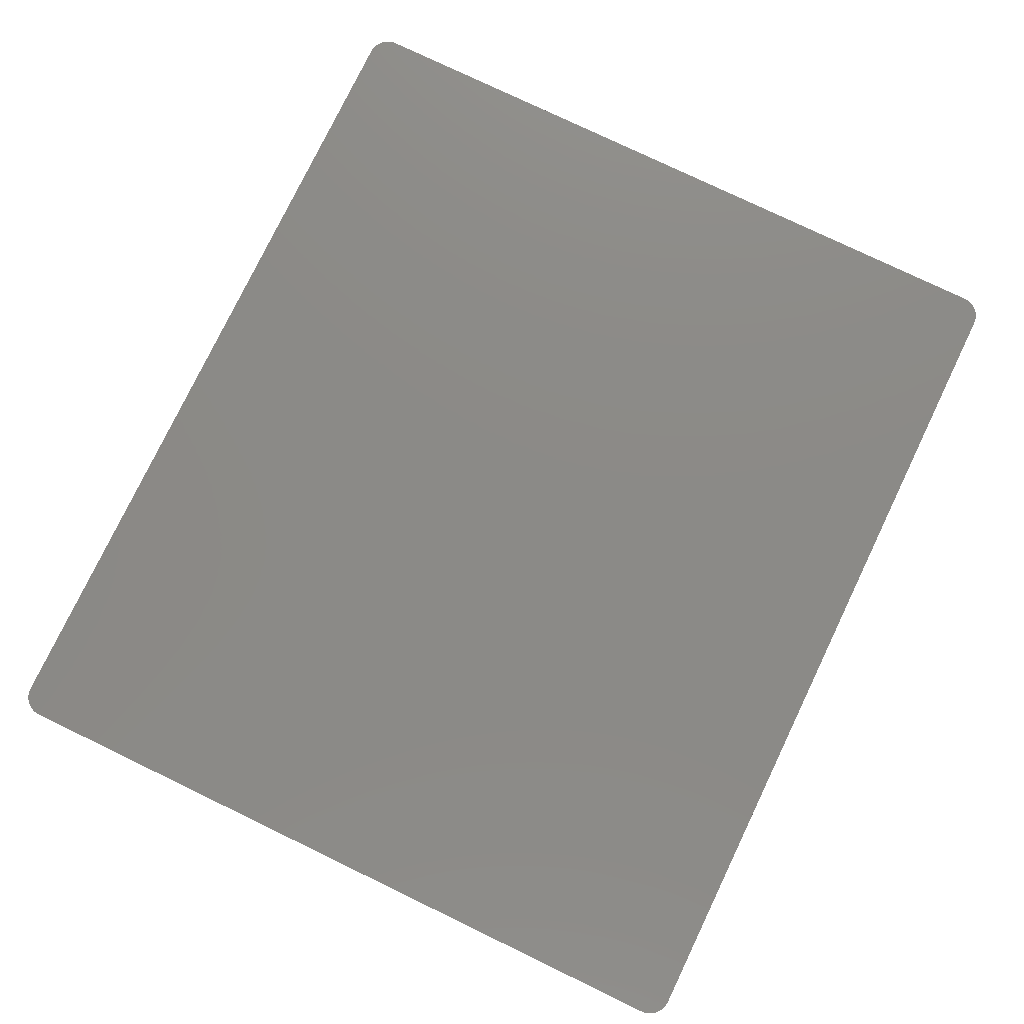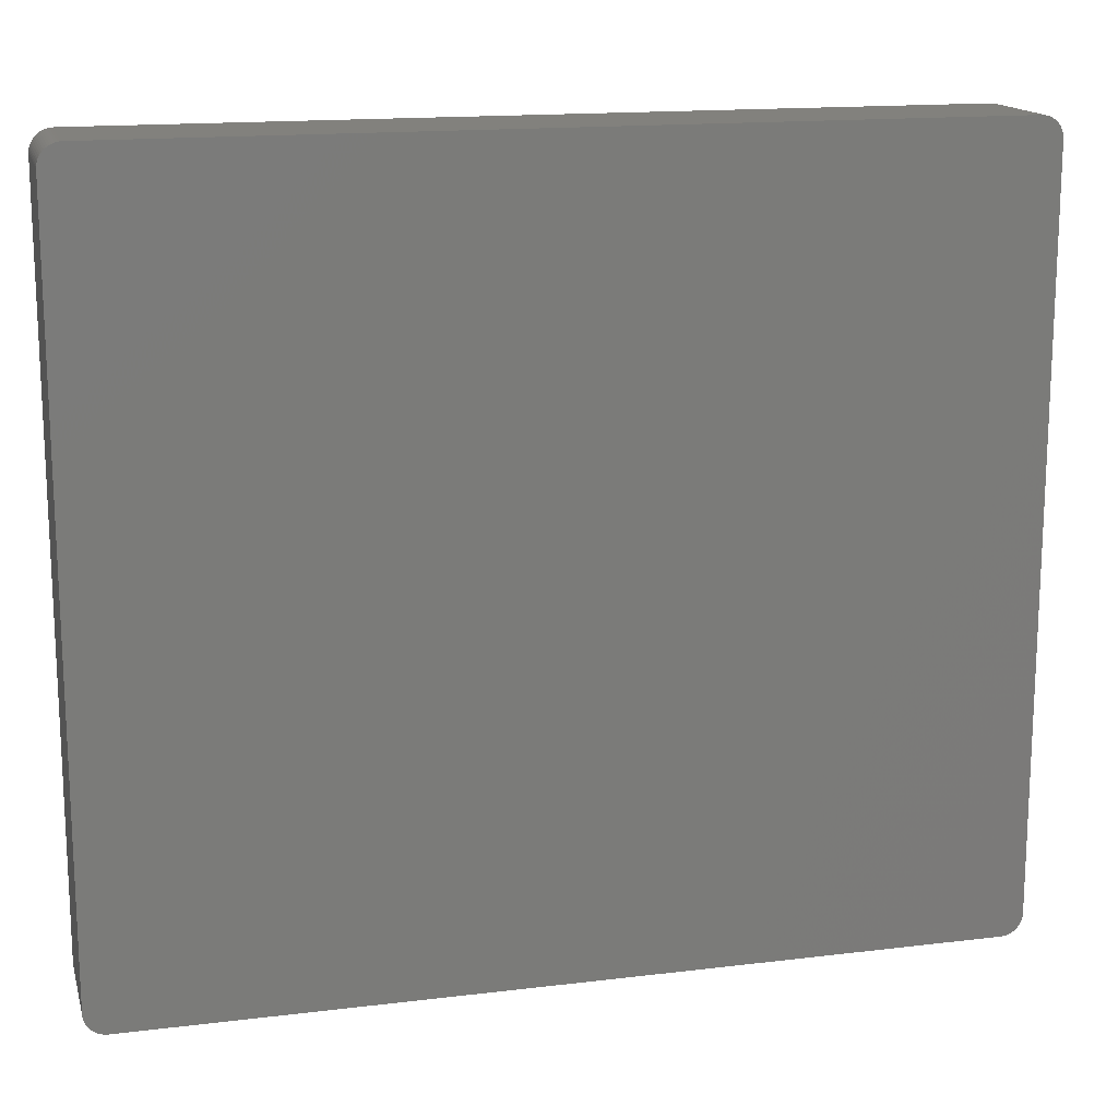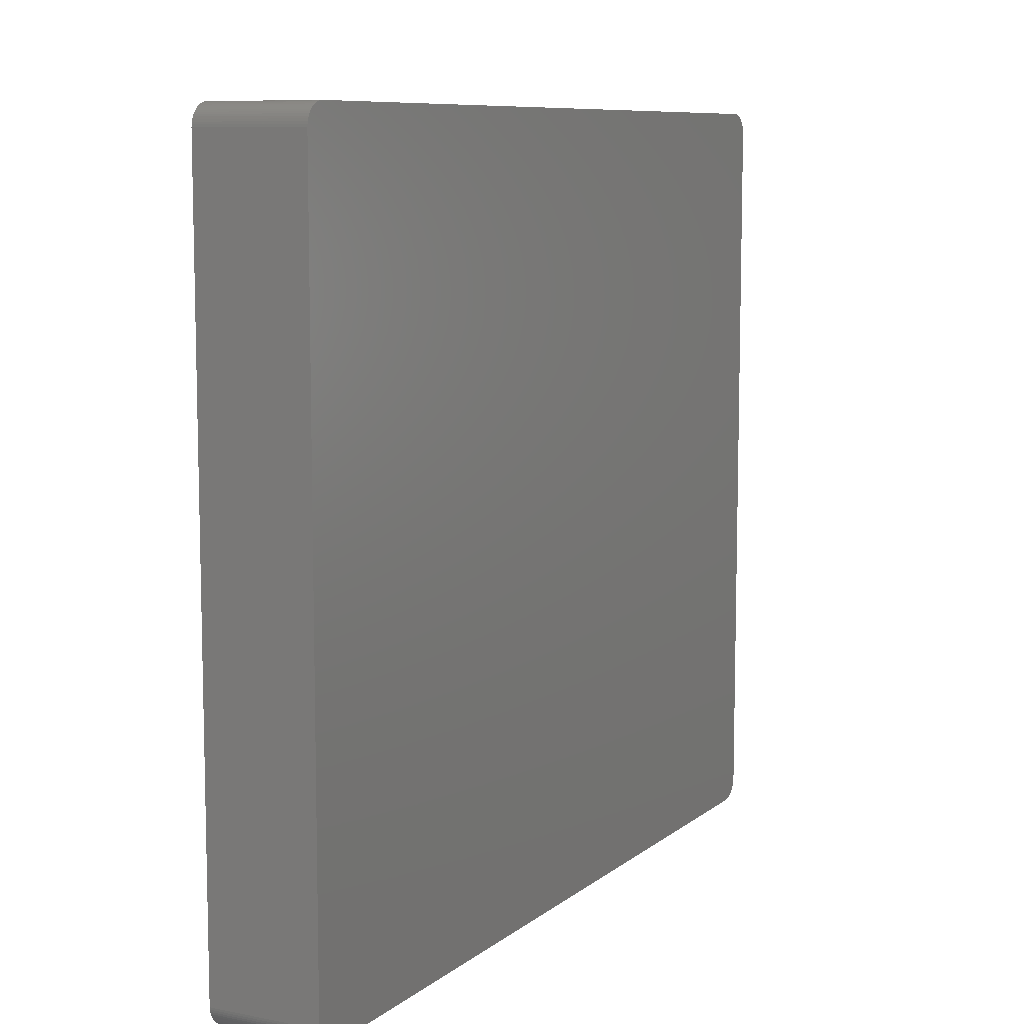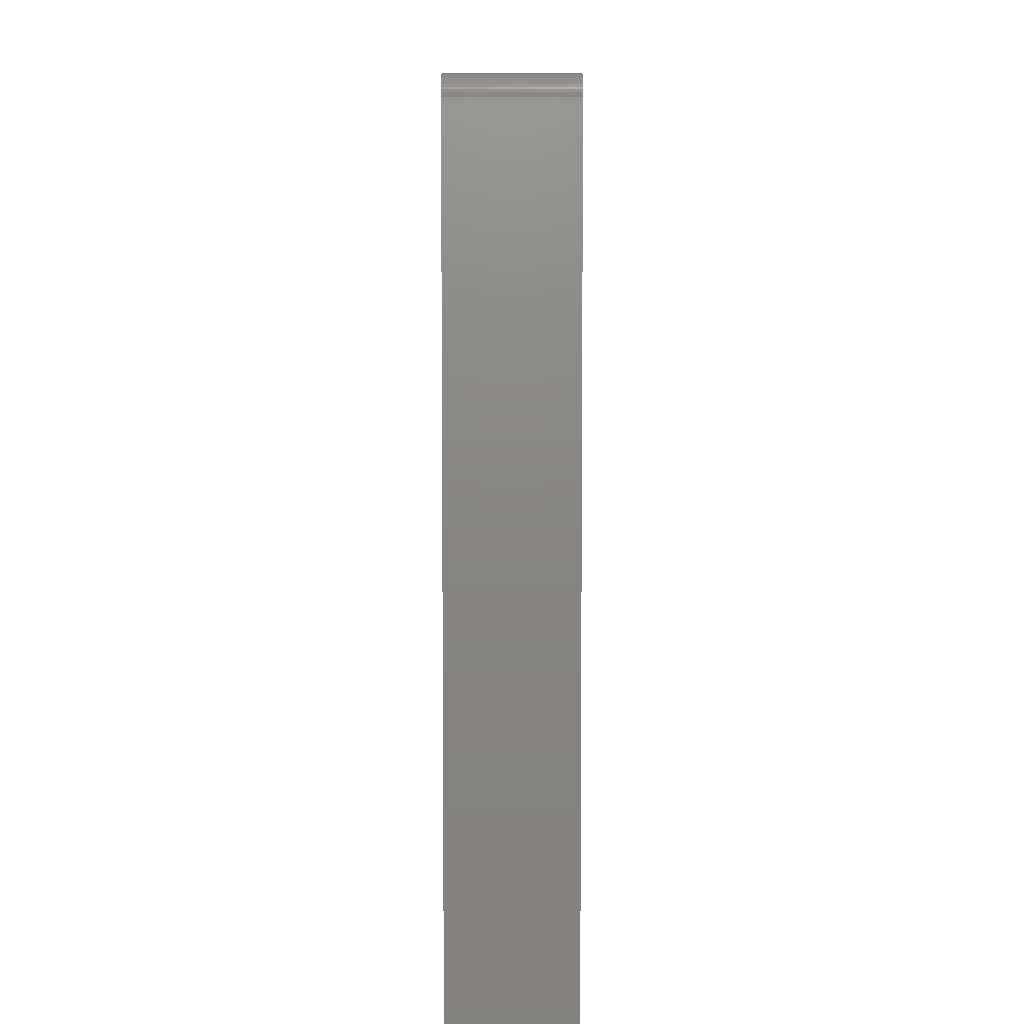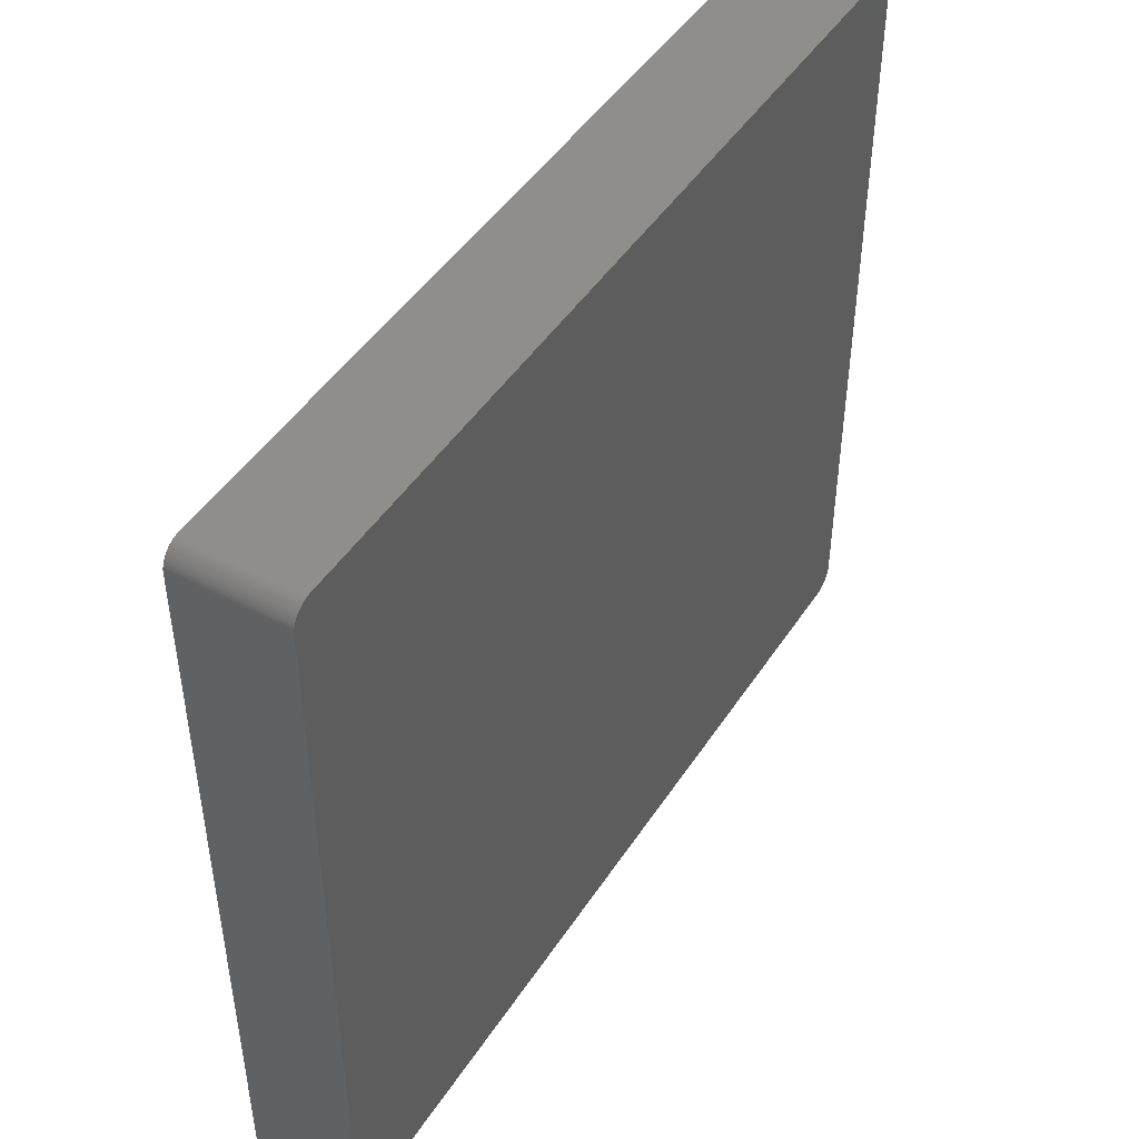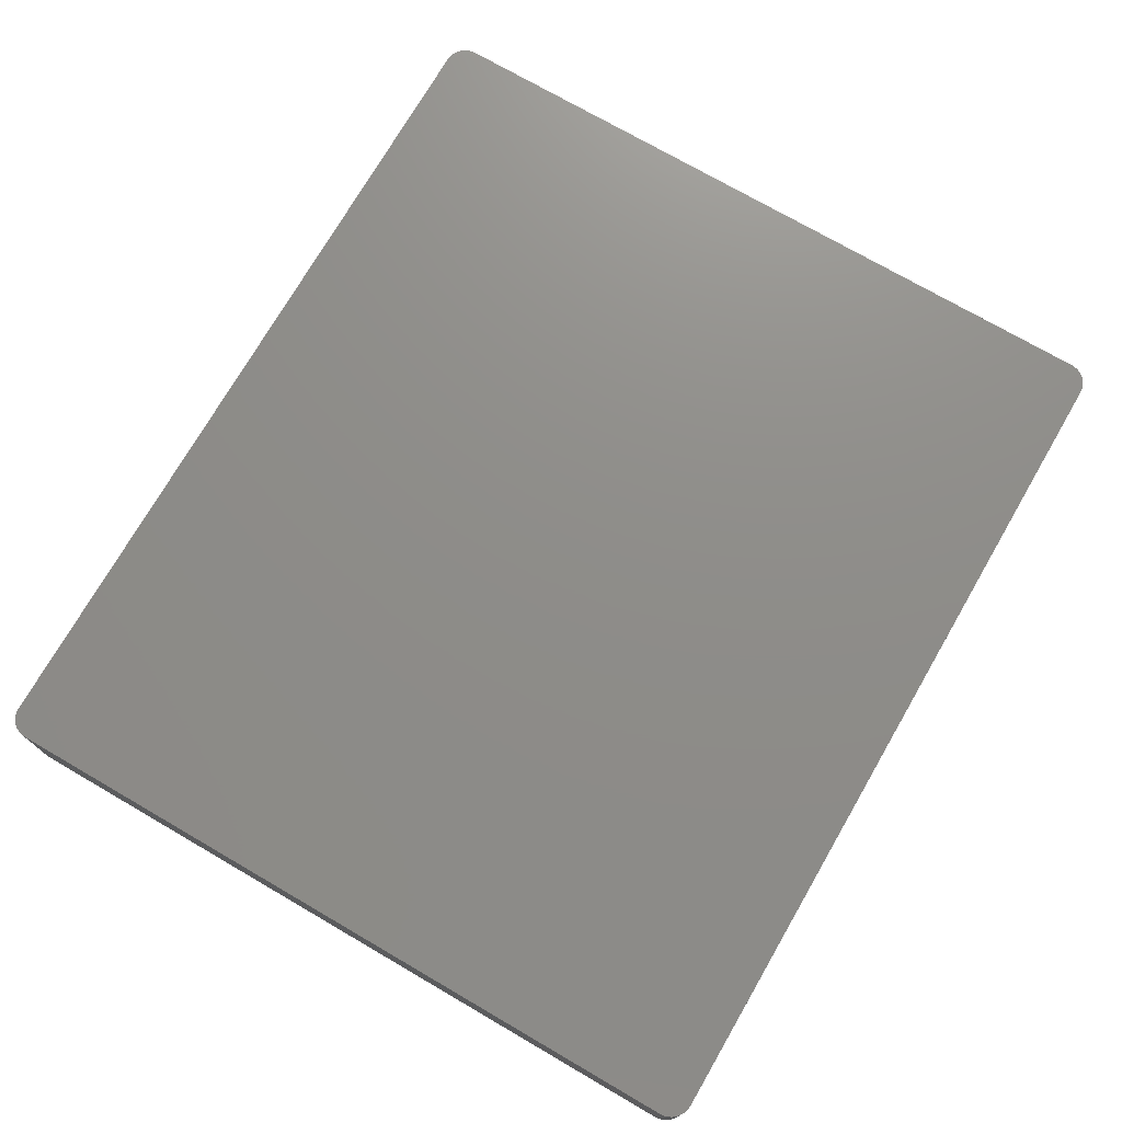
<metadata>
{"format":"stl","ext":"stl","renderer":"f3d","projection":"perspective","resolution":1024,"background":"white","views":[{"elev":77.8,"azim":115.7,"up":"+Z"},{"elev":15.5,"azim":165.6,"up":"+Y"},{"elev":8.8,"azim":-62.1,"up":"+Y"},{"elev":6.0,"azim":90.0,"up":"+Y"},{"elev":46.6,"azim":-58.6,"up":"+Y"},{"elev":74.1,"azim":-59.9,"up":"+Z"}]}
</metadata>
<code>
# stl→obj: 150 verts, 296 faces
v 51.26 42.92 6.35
v 51.3 42.67 6.35
v 51.3 42.67 1.27
v 51.31 42.42 1.27
v 51.3 42.67 -6.35
v -50.45 44.32 -6.35
v 48.7 44.96 -6.35
v 50.35 -44.4 -6.35
v -48.83 -44.96 -6.35
v -51.3 -42.54 -6.35
v -51.28 -42.8 6.35
v -51.3 -42.54 6.35
v 51.31 42.42 6.35
v 51.31 -42.42 6.35
v 51.26 42.92 -6.35
v -50.45 44.32 6.35
v -50.94 -43.74 6.35
v -50.45 -44.32 6.35
v -50.25 44.48 -6.35
v 51.2 43.17 6.35
v 51.11 43.4 6.35
v -51.3 42.54 6.35
v -51.28 42.8 1.27
v -51.3 42.54 1.27
v -51.3 42.54 -6.35
v 51.31 -42.42 -6.35
v 51.11 -43.4 -6.35
v 49.93 -44.68 -6.35
v 49.7 -44.78 -6.35
v -50.45 -44.32 -6.35
v 50.35 44.4 -6.35
v 48.7 44.96 6.35
v 48.96 44.95 -6.35
v -48.83 44.96 -6.35
v -48.83 44.96 6.35
v -50.79 43.95 6.35
v -51.06 43.52 6.35
v -50.63 44.15 -6.35
v -50.63 44.15 -1.27
v -51.15 43.29 6.35
v -51.15 43.29 -6.35
v -51.23 43.04 -6.35
v -51.06 43.52 -6.35
v 51.31 42.42 -6.35
v 50.71 -44.05 -6.35
v 48.7 -44.96 6.35
v -50.25 -44.48 -6.35
v -51.06 -43.52 -6.35
v 51 43.63 -6.35
v 50.35 44.4 6.35
v 50.54 44.24 -1.27
v -49.58 44.83 -6.35
v 49.7 44.78 -6.35
v 49.7 44.78 6.35
v 49.93 44.68 -6.35
v -49.33 44.89 -6.35
v -49.58 44.83 6.35
v -51.06 43.52 1.27
v -50.63 44.15 1.27
v -51.23 43.04 1.27
v -51.23 43.04 6.35
v -50.63 44.15 6.35
v -50.79 43.95 1.27
v -50.79 43.95 -6.35
v -50.94 43.74 -1.27
v 51.3 -42.67 1.27
v 51.26 -42.92 6.35
v 51.26 -42.92 1.27
v 50.54 -44.24 6.35
v 51.11 -43.4 6.35
v -48.83 -44.96 6.35
v 48.7 -44.96 -6.35
v 50.15 -44.55 -6.35
v -51.15 -43.29 -6.35
v -51.23 -43.04 -6.35
v 51.2 43.17 -6.35
v 51.11 43.4 -6.35
v -49.81 44.73 -6.35
v -49.81 44.73 6.35
v -50.04 44.62 -6.35
v 50.54 44.24 6.35
v 51 43.63 6.35
v 50.71 44.05 -6.35
v 50.87 43.85 -6.35
v 49.46 44.86 -1.27
v 48.96 44.95 6.35
v 49.93 44.68 6.35
v -49.33 44.89 6.35
v -51.28 42.8 -6.35
v 51.2 -43.17 1.27
v 51.26 -42.92 -6.35
v -49.58 -44.83 -6.35
v -50.25 -44.48 6.35
v -50.04 -44.62 -6.35
v 49.93 -44.68 6.35
v 49.7 -44.78 6.35
v 51 -43.63 -6.35
v 50.54 -44.24 -6.35
v -51.15 -43.29 6.35
v -51.06 -43.52 6.35
v -51.28 -42.8 -6.35
v -50.04 44.62 6.35
v 50.71 44.05 6.35
v 50.54 44.24 -6.35
v 50.87 43.85 6.35
v 49.21 44.92 -1.27
v 49.21 44.92 -6.35
v 50.15 44.55 -6.35
v -49.08 44.94 -6.35
v -50.25 44.48 6.35
v -49.08 44.94 6.35
v -50.94 43.74 6.35
v -51.28 42.8 6.35
v 51.3 -42.67 -6.35
v 51.3 -42.67 6.35
v -50.63 -44.15 6.35
v -50.94 -43.74 -6.35
v -49.33 -44.89 -6.35
v -49.08 -44.94 1.27
v -49.33 -44.89 -1.27
v -49.81 -44.73 6.35
v -49.81 -44.73 -6.35
v 49.46 -44.86 6.35
v 49.21 -44.92 6.35
v 49.21 -44.92 -6.35
v 49.46 44.86 6.35
v 49.46 44.86 -6.35
v 49.21 44.92 6.35
v 50.15 44.55 6.35
v -50.94 43.74 -6.35
v 51.2 -43.17 6.35
v 50.87 -43.85 6.35
v 50.71 -44.05 6.35
v 51.2 -43.17 -6.35
v -51.23 -43.04 6.35
v -50.79 -43.95 -6.35
v -50.79 -43.95 6.35
v -49.58 -44.83 6.35
v -49.08 -44.94 -6.35
v -49.08 -44.94 6.35
v -49.33 -44.89 6.35
v 50.35 -44.4 6.35
v 48.96 -44.95 6.35
v 49.46 -44.86 -6.35
v 48.96 -44.95 -6.35
v 51 -43.63 6.35
v 50.87 -43.85 -6.35
v -50.63 -44.15 -6.35
v -50.04 -44.62 6.35
v 50.15 -44.55 6.35
f 1 2 3
f 4 5 3
f 6 7 5
f 8 9 10
f 11 12 10
f 3 13 4
f 13 14 4
f 6 5 10
f 13 2 1
f 3 2 13
f 11 14 13
f 1 11 13
f 5 15 1
f 3 5 1
f 16 12 11
f 1 16 11
f 5 8 10
f 11 17 18
f 16 19 6
f 1 20 21
f 22 23 24
f 24 25 10
f 14 26 4
f 26 27 8
f 8 28 29
f 9 30 10
f 7 31 5
f 32 33 7
f 34 32 7
f 6 34 7
f 32 35 16
f 1 32 16
f 16 36 37
f 10 12 24
f 6 38 39
f 40 41 42
f 25 43 6
f 10 25 6
f 5 26 8
f 26 44 4
f 27 45 8
f 11 46 14
f 30 47 18
f 30 48 10
f 31 49 5
f 50 51 31
f 34 35 32
f 6 52 34
f 53 54 55
f 1 50 32
f 53 55 31
f 7 53 31
f 52 56 34
f 52 57 56
f 12 22 24
f 16 22 12
f 58 40 37
f 6 39 59
f 60 42 23
f 40 61 22
f 36 62 59
f 63 64 65
f 66 67 68
f 69 70 14
f 5 44 26
f 4 44 5
f 46 71 9
f 11 71 46
f 9 72 46
f 8 72 9
f 46 69 14
f 8 73 28
f 48 74 75
f 48 75 10
f 49 76 5
f 76 77 21
f 78 79 57
f 6 80 52
f 50 81 51
f 1 82 50
f 83 84 49
f 31 83 49
f 53 85 54
f 32 86 33
f 54 86 32
f 50 87 54
f 52 78 57
f 35 88 57
f 35 57 16
f 57 88 56
f 43 40 58
f 16 37 22
f 63 36 59
f 6 59 16
f 60 40 42
f 24 23 25
f 25 42 43
f 42 89 23
f 58 65 43
f 37 65 58
f 27 90 70
f 91 66 68
f 9 92 30
f 11 18 71
f 47 93 18
f 94 93 47
f 95 96 29
f 8 29 72
f 27 97 45
f 69 98 45
f 99 100 17
f 11 101 75
f 76 15 5
f 1 15 76
f 19 102 80
f 6 19 80
f 82 21 49
f 1 21 82
f 82 103 50
f 83 104 51
f 103 105 84
f 49 84 82
f 106 107 33
f 7 33 53
f 50 54 32
f 54 87 55
f 31 108 50
f 55 108 31
f 34 109 35
f 56 109 34
f 80 78 52
f 80 102 78
f 16 110 19
f 57 102 16
f 88 111 109
f 56 88 109
f 65 36 63
f 36 112 37
f 22 113 23
f 37 40 22
f 39 64 63
f 59 39 63
f 25 89 42
f 23 89 25
f 70 97 27
f 67 90 68
f 26 91 27
f 26 114 91
f 14 66 26
f 14 115 66
f 17 116 18
f 48 117 17
f 92 94 30
f 9 118 92
f 118 119 120
f 121 122 92
f 46 95 69
f 46 123 95
f 123 124 125
f 29 125 72
f 8 98 69
f 45 98 8
f 10 101 11
f 75 101 10
f 76 20 1
f 21 20 76
f 49 77 76
f 21 77 49
f 83 103 84
f 51 103 83
f 31 104 83
f 51 104 31
f 85 126 54
f 33 86 106
f 85 127 107
f 33 107 53
f 106 85 107
f 106 128 85
f 87 129 108
f 55 87 108
f 102 79 78
f 57 79 102
f 102 110 16
f 19 110 102
f 35 111 88
f 109 111 35
f 16 62 36
f 59 62 16
f 65 112 36
f 37 112 65
f 43 41 40
f 42 41 43
f 60 61 40
f 23 61 60
f 43 64 6
f 64 130 65
f 70 67 14
f 90 131 70
f 69 132 70
f 132 133 45
f 90 134 91
f 68 90 91
f 66 114 26
f 91 114 66
f 11 99 17
f 99 135 75
f 30 136 48
f 136 137 17
f 94 47 30
f 120 138 92
f 9 139 118
f 18 121 71
f 71 119 9
f 92 118 120
f 71 140 119
f 119 141 120
f 28 73 95
f 29 28 95
f 69 142 8
f 95 142 69
f 46 143 123
f 123 144 29
f 72 145 46
f 125 145 72
f 103 81 50
f 51 81 103
f 82 105 103
f 84 105 82
f 86 128 106
f 54 128 86
f 53 127 85
f 107 127 53
f 50 129 87
f 108 129 50
f 61 113 22
f 23 113 61
f 64 38 6
f 39 38 64
f 43 130 64
f 65 130 43
f 67 115 14
f 66 115 67
f 132 146 70
f 97 147 45
f 69 133 132
f 45 133 69
f 67 131 90
f 70 131 67
f 27 134 90
f 91 134 27
f 99 74 48
f 75 74 99
f 48 100 99
f 17 100 48
f 11 135 99
f 75 135 11
f 30 148 136
f 18 116 30
f 136 117 48
f 17 117 136
f 121 149 94
f 18 93 121
f 94 122 121
f 92 122 94
f 121 138 71
f 92 138 121
f 119 139 9
f 118 139 119
f 142 73 8
f 73 150 95
f 123 96 95
f 29 96 123
f 125 144 123
f 29 144 125
f 145 143 46
f 125 143 145
f 128 126 85
f 54 126 128
f 97 146 132
f 70 146 97
f 132 147 97
f 45 147 132
f 116 137 136
f 17 137 116
f 116 148 30
f 136 148 116
f 93 149 121
f 94 149 93
f 138 141 71
f 120 141 138
f 142 150 73
f 95 150 142
f 143 124 123
f 125 124 143
f 141 140 71
f 119 140 141

</code>
